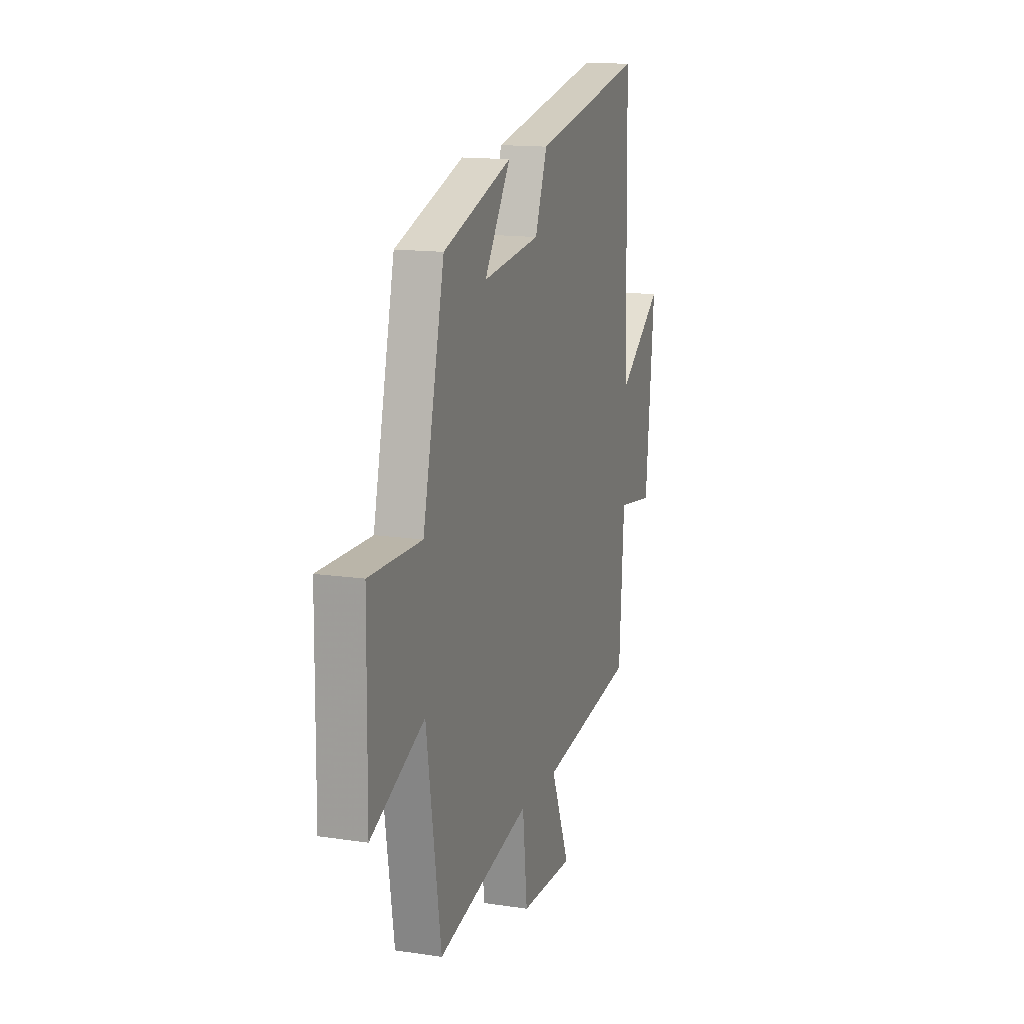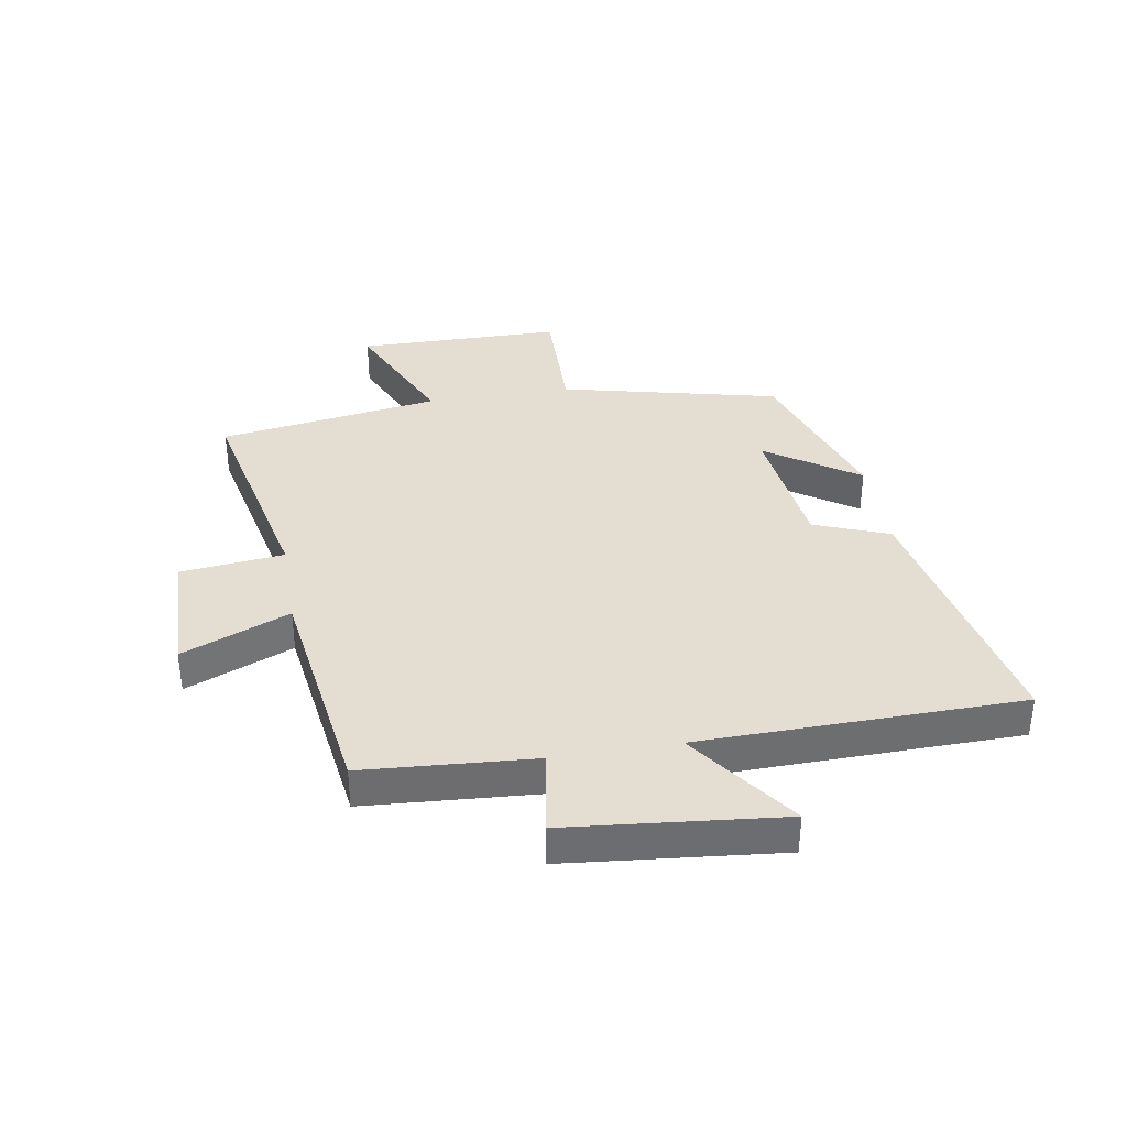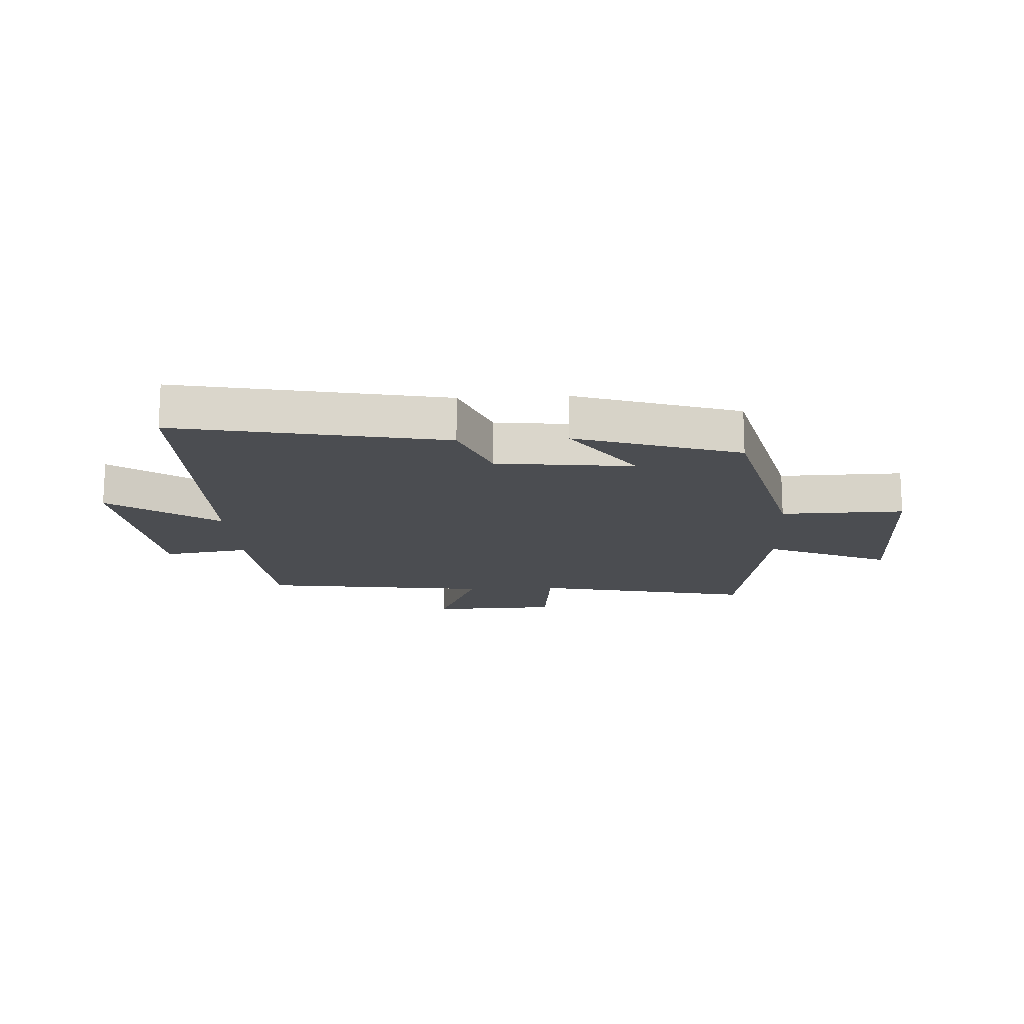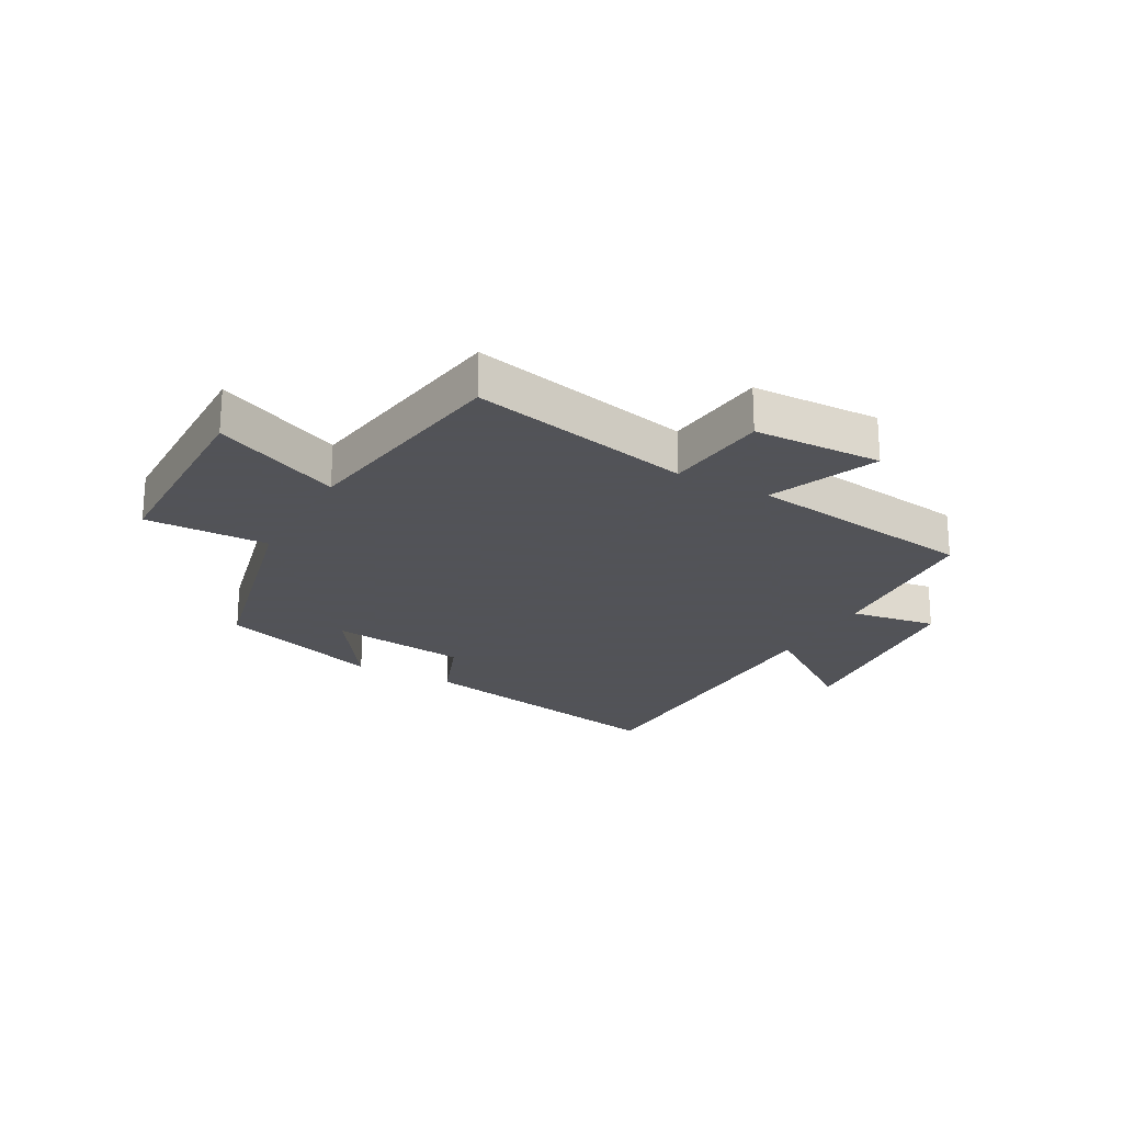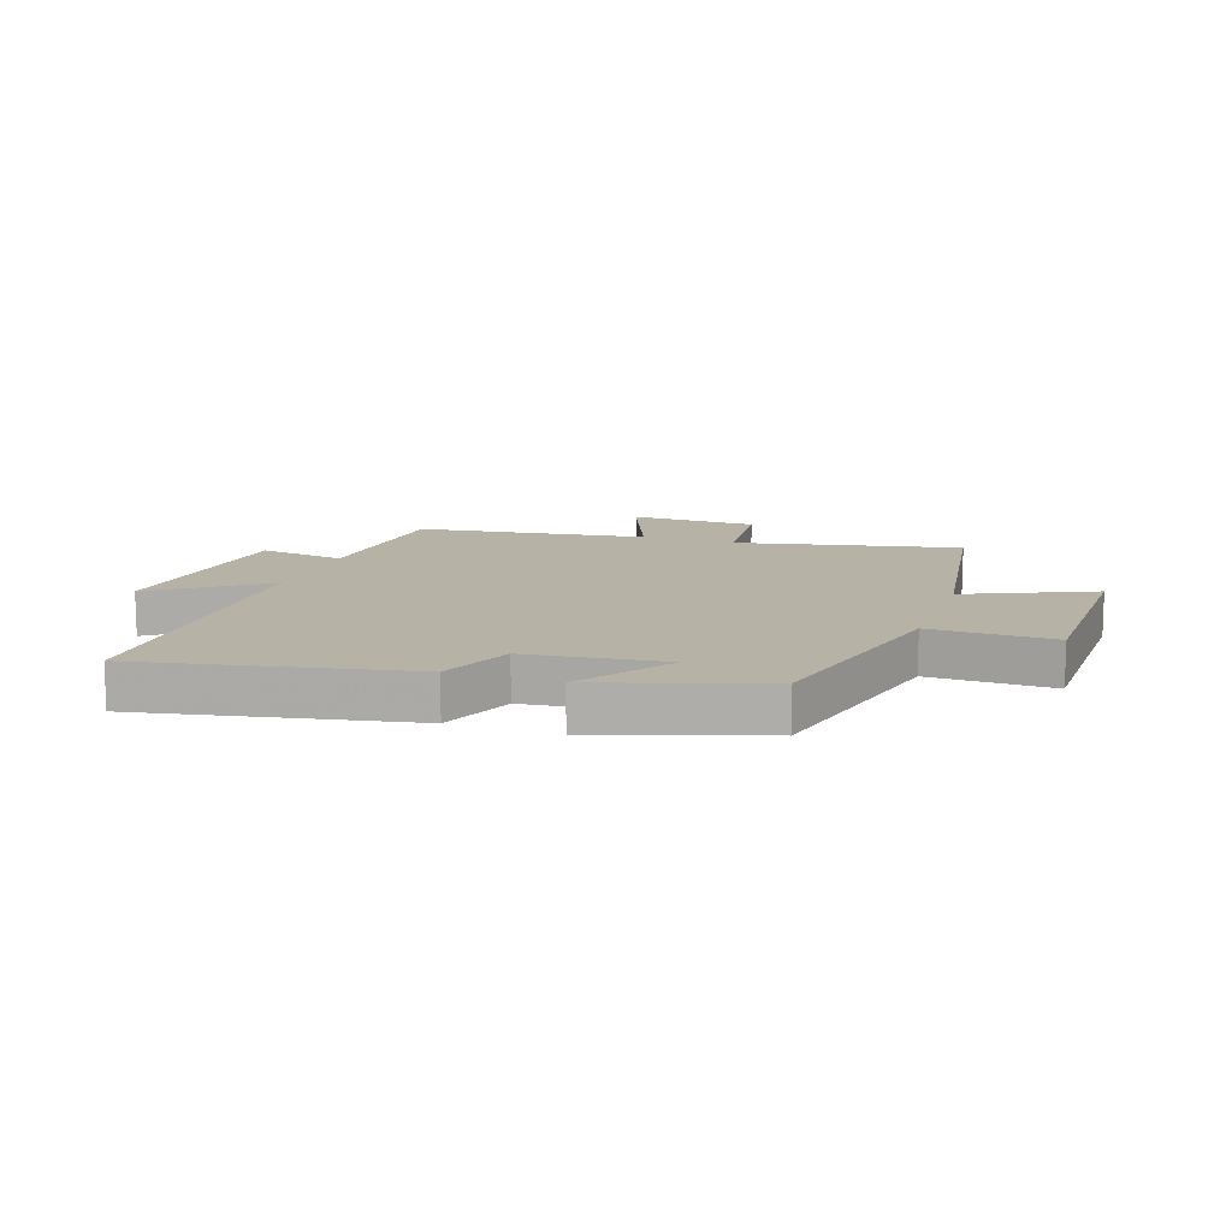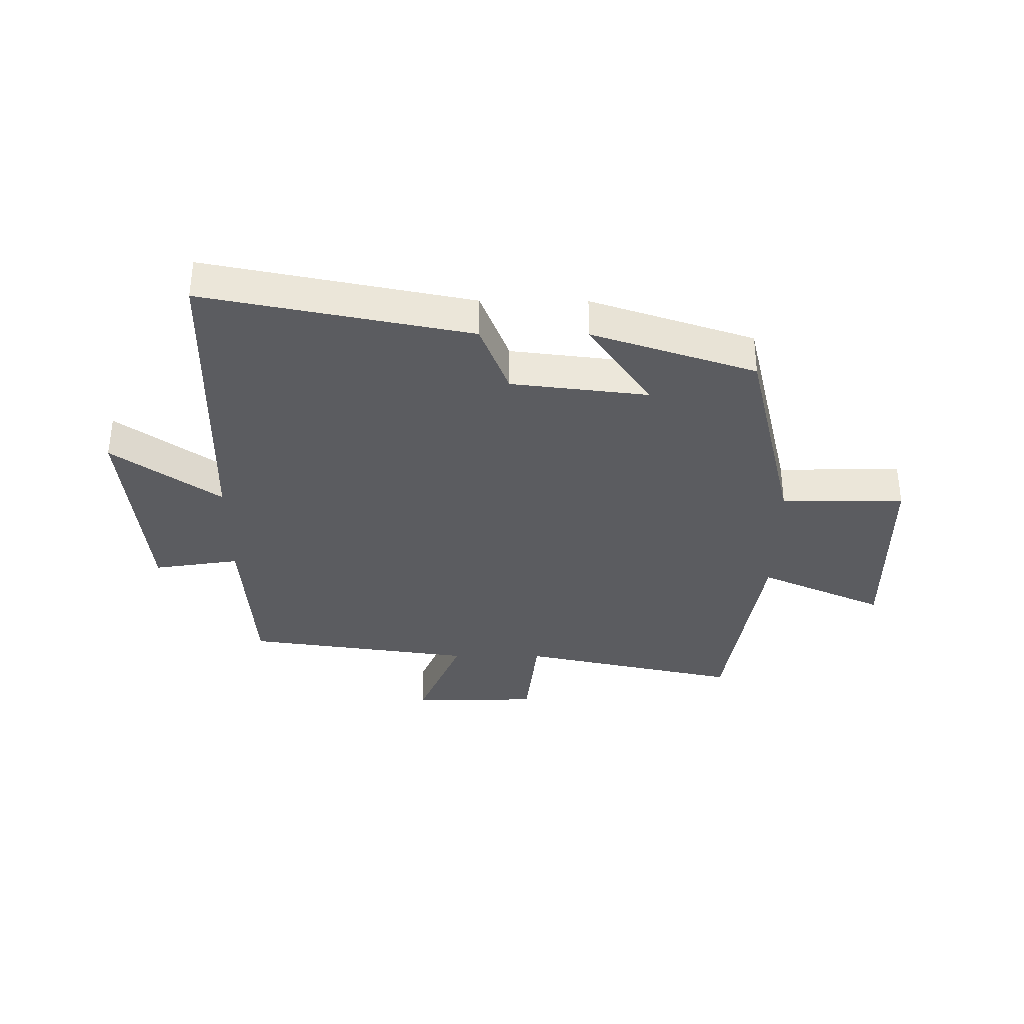
<metadata>
{"format":"obj","ext":"obj","renderer":"f3d","projection":"perspective","resolution":1024,"background":"white","views":[{"elev":14.6,"azim":108.0,"up":"+Z"},{"elev":36.3,"azim":-99.5,"up":"+Y"},{"elev":-15.6,"azim":3.3,"up":"+Y"},{"elev":-22.5,"azim":151.2,"up":"+Y"},{"elev":12.5,"azim":19.1,"up":"+Y"},{"elev":-34.9,"azim":-0.3,"up":"+Y"}]}
</metadata>
<code>
v 0.442 0.07 -0.582
v 0.068 0.07 -0.5
v 0.049 0.07 -0.675
v -0.167 0.07 -0.681
v -0.092 0.07 -0.5
v -0.48 0.07 -0.445
v -0.5 0.07 -0.158
v -0.646 0.07 -0.181
v -0.682 0.07 0.179
v -0.5 0.07 0.048
v -0.49 0.07 0.59
v -0.04 0.07 0.5
v 0.009 0.07 0.373
v 0.241 0.07 0.345
v 0.136 0.07 0.5
v 0.413 0.07 0.408
v 0.5 0.07 0.04
v 0.709 0.07 0.044
v 0.713 0.07 -0.304
v 0.5 0.07 -0.208
v 0.442 0 -0.582
v 0.068 0 -0.5
v 0.049 0 -0.675
v -0.167 0 -0.681
v -0.092 0 -0.5
v -0.48 0 -0.445
v -0.5 0 -0.158
v -0.646 0 -0.181
v -0.682 0 0.179
v -0.5 0 0.048
v -0.49 0 0.59
v -0.04 0 0.5
v 0.009 0 0.373
v 0.241 0 0.345
v 0.136 0 0.5
v 0.413 0 0.408
v 0.5 0 0.04
v 0.709 0 0.044
v 0.713 0 -0.304
v 0.5 0 -0.208
f 17 18 19 20
f 17 20 1 2
f 14 15 16 17
f 13 14 17 2
f 13 2 3
f 12 13 3
f 11 12 3
f 10 11 3
f 7 8 9 10
f 5 6 7 10
f 5 10 3
f 3 4 5
f 40 39 38 37
f 22 21 40 37
f 37 36 35 34
f 22 37 34 33
f 23 22 33
f 23 33 32
f 23 32 31
f 23 31 30
f 30 29 28 27
f 30 27 26 25
f 23 30 25
f 25 24 23
f 1 21 22 2
f 2 22 23 3
f 3 23 24 4
f 4 24 25 5
f 5 25 26 6
f 6 26 27 7
f 7 27 28 8
f 8 28 29 9
f 9 29 30 10
f 10 30 31 11
f 11 31 32 12
f 12 32 33 13
f 13 33 34 14
f 14 34 35 15
f 15 35 36 16
f 16 36 37 17
f 17 37 38 18
f 18 38 39 19
f 19 39 40 20
f 20 40 21 1

</code>
